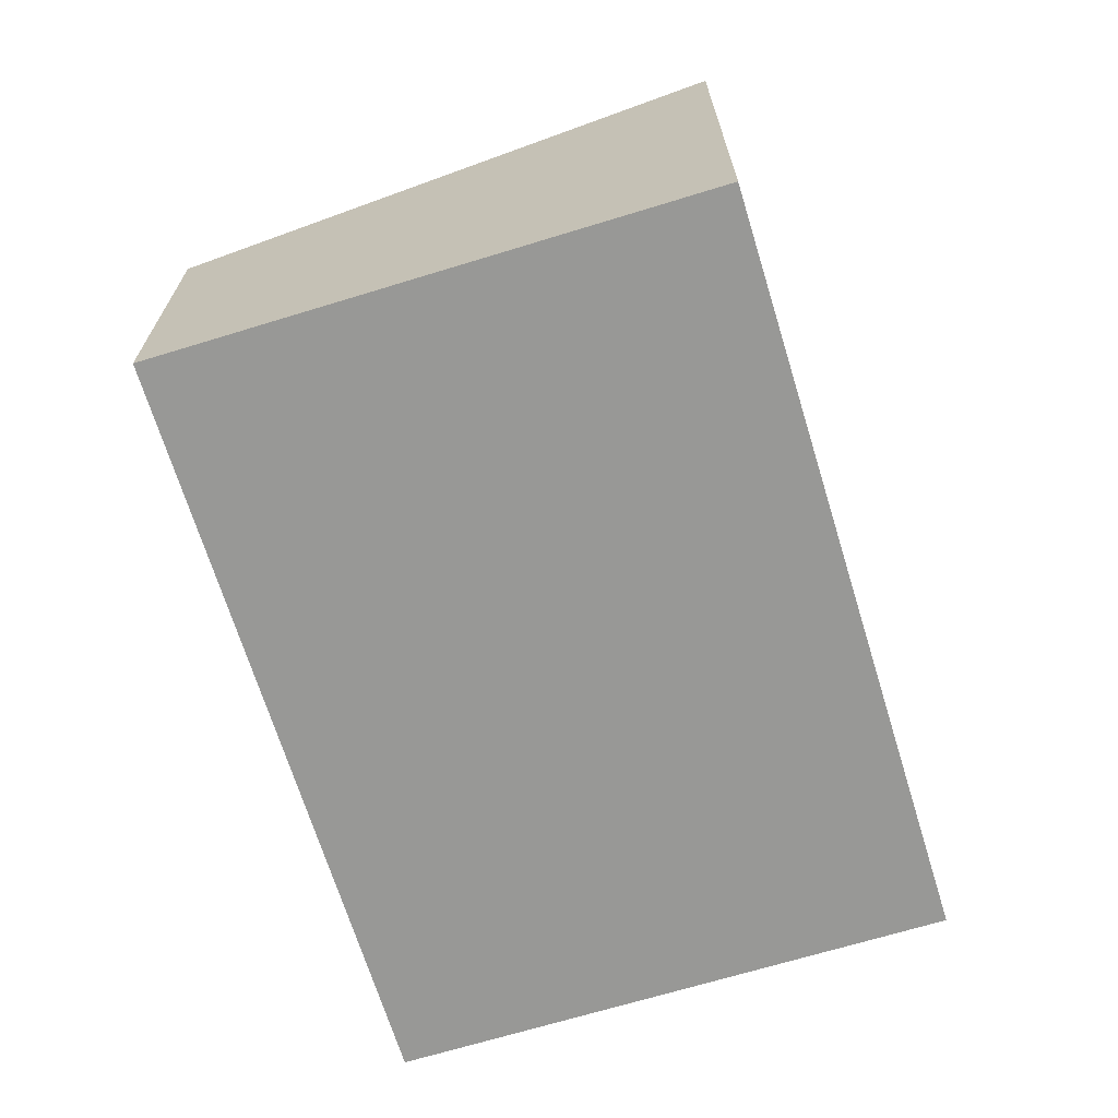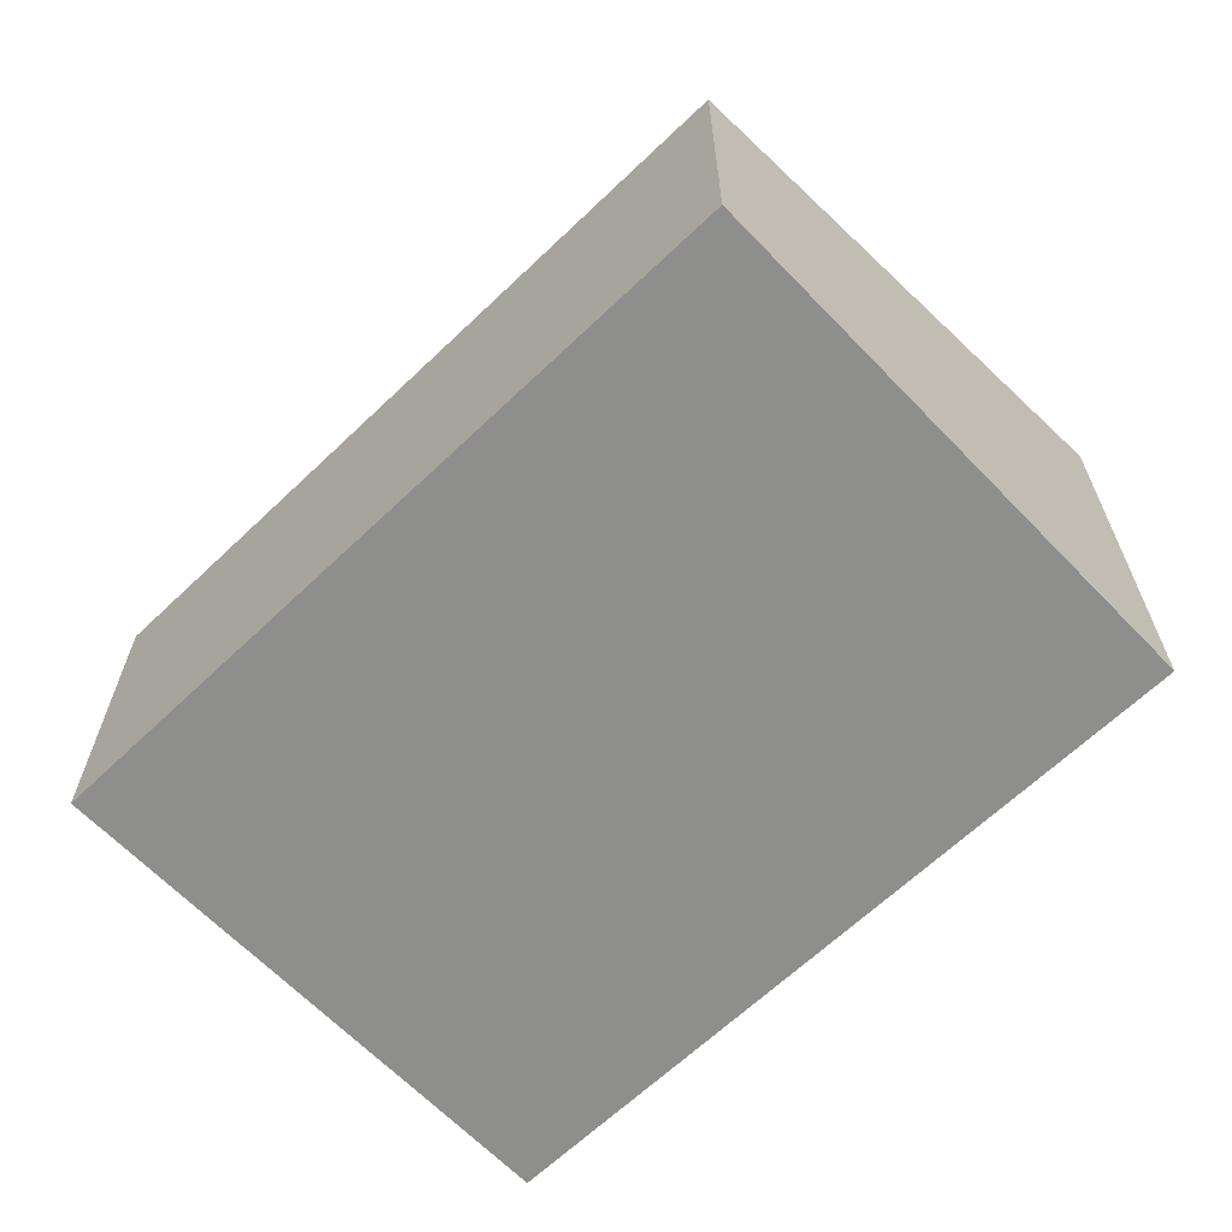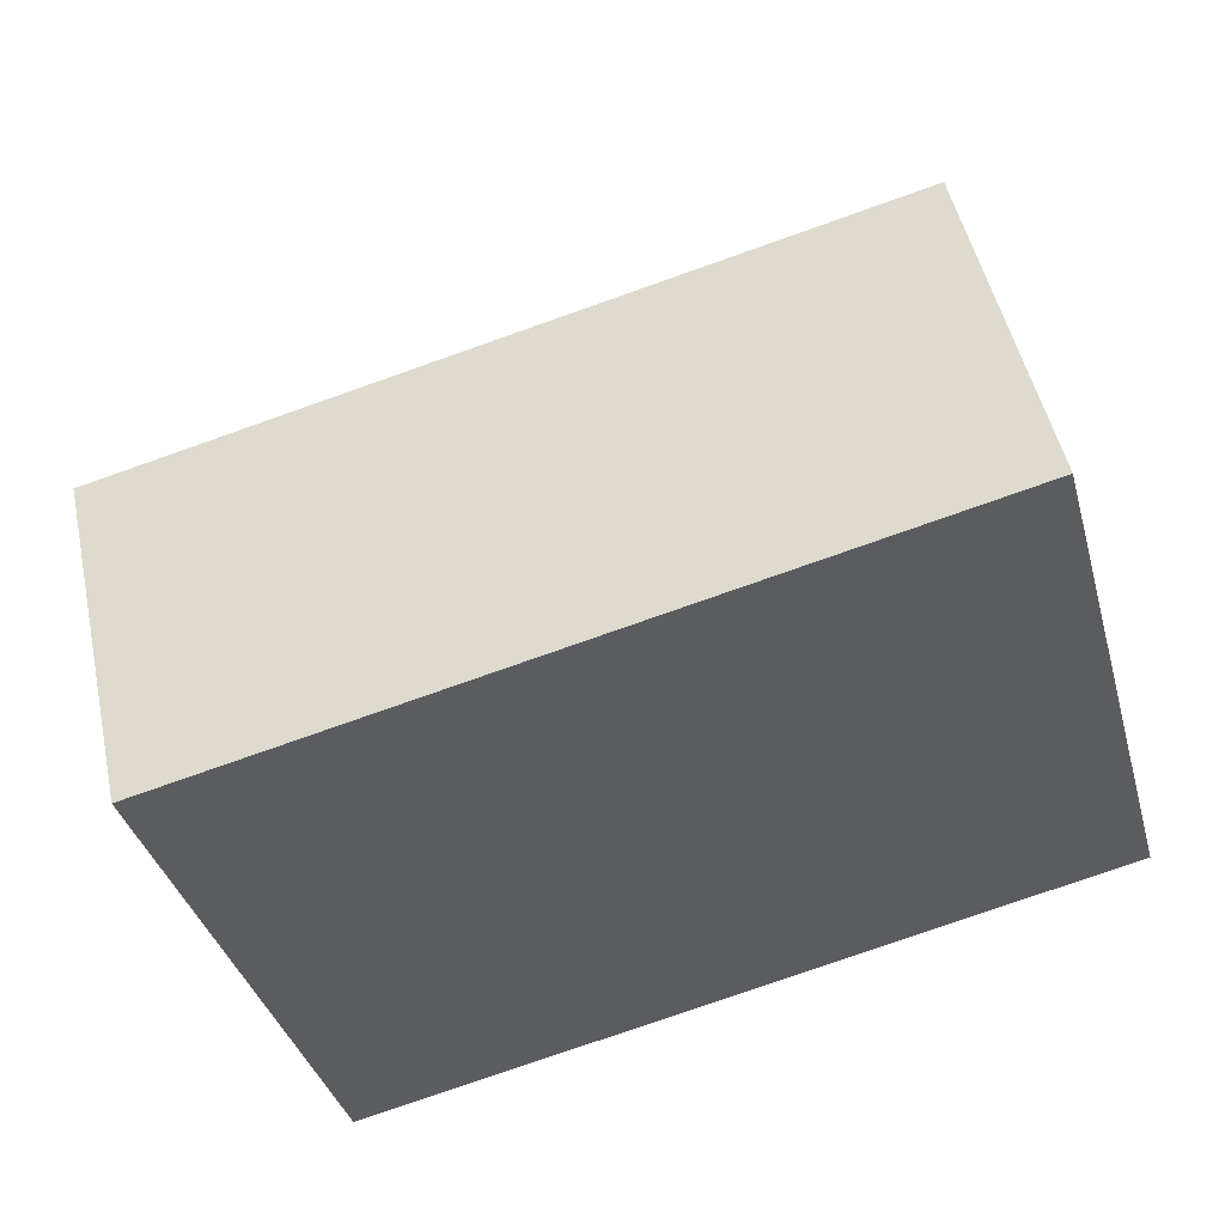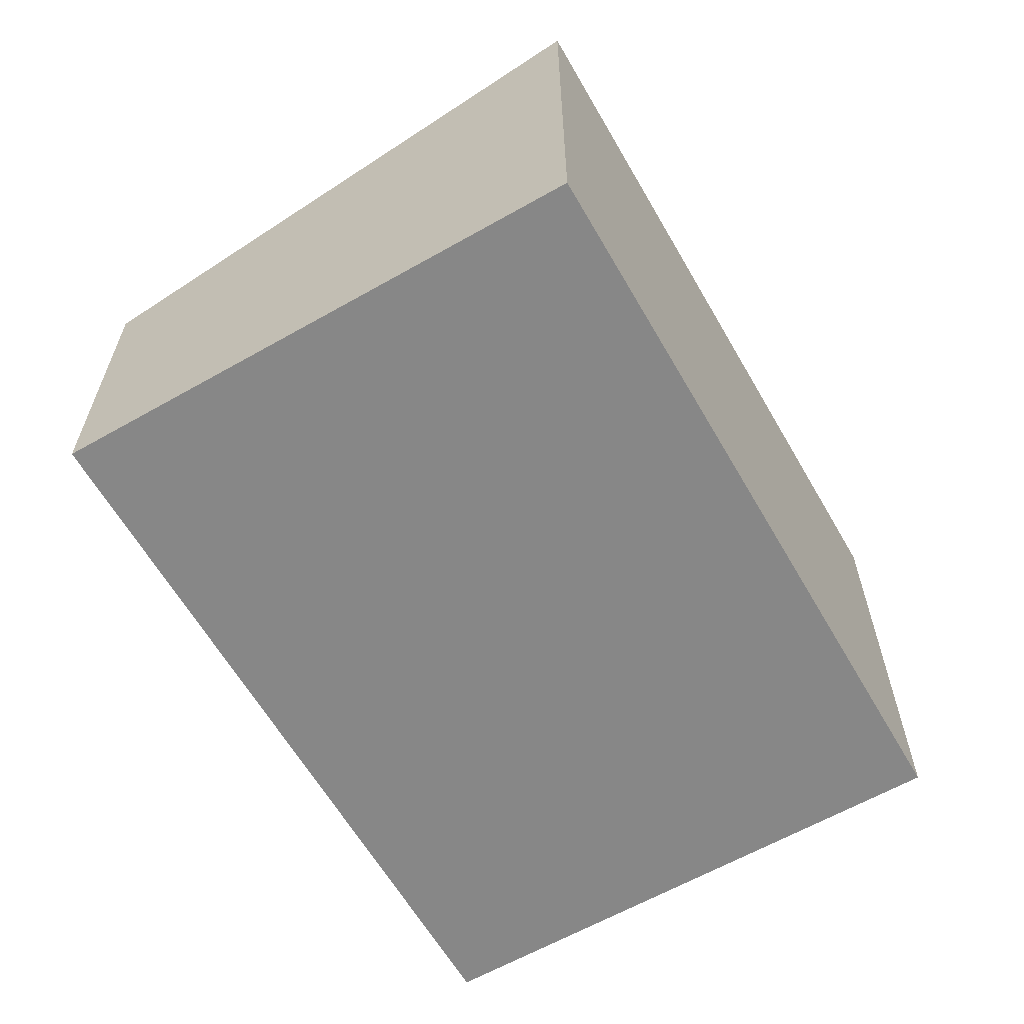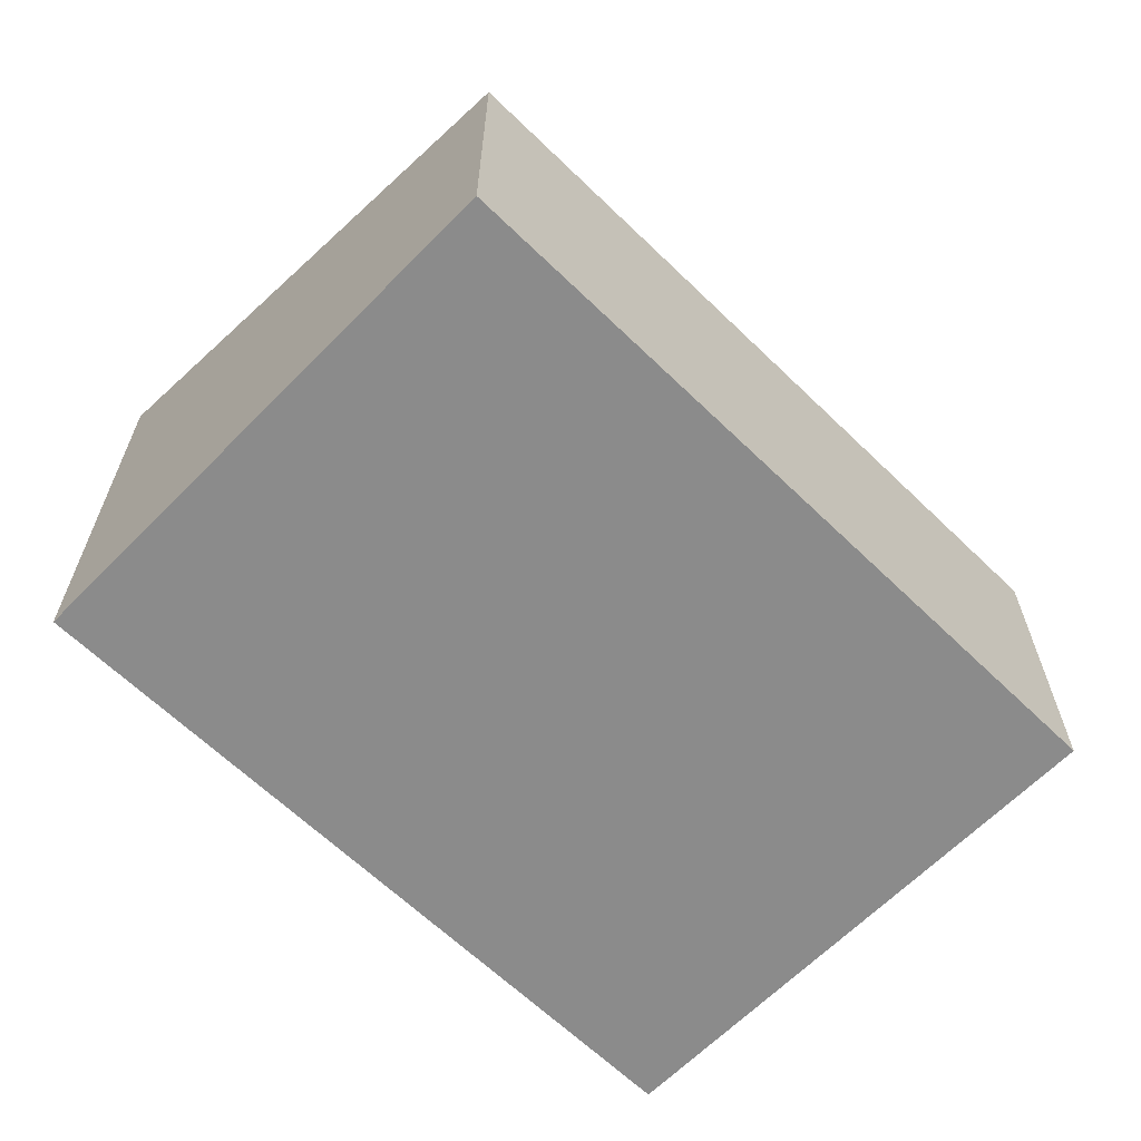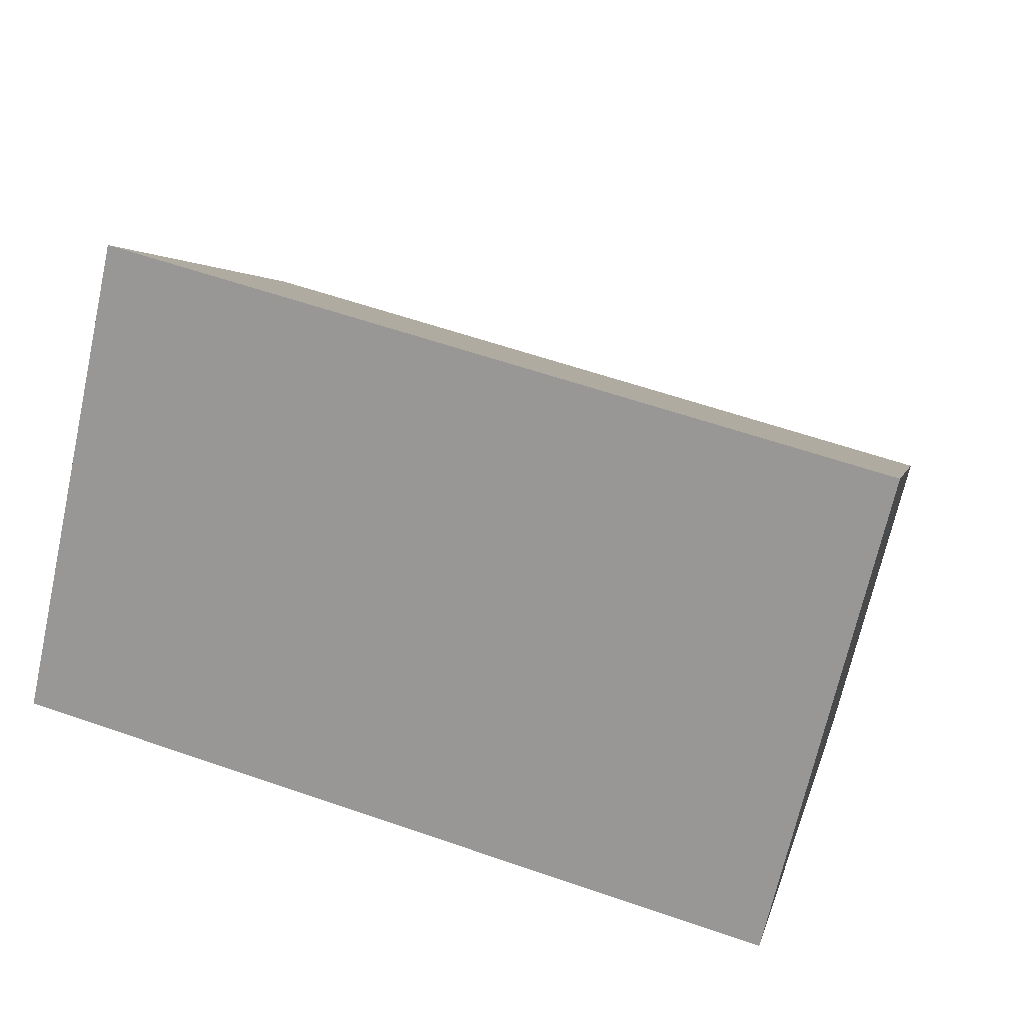
<metadata>
{"format":"obj","ext":"obj","renderer":"f3d","projection":"perspective","resolution":1024,"background":"white","views":[{"elev":-68.4,"azim":91.9,"up":"+Y"},{"elev":-64.8,"azim":28.7,"up":"+Y"},{"elev":50.0,"azim":-12.2,"up":"+Z"},{"elev":-62.4,"azim":104.8,"up":"+Y"},{"elev":-63.9,"azim":-59.5,"up":"+Y"},{"elev":-68.9,"azim":167.5,"up":"+Z"}]}
</metadata>
<code>
v  0 1.966 1.204e-16
v  5.233 2.886 -2.007
v  0.864 2.886 -3.191
v  4.369 1.966 1.184
v  0.864 1.954e-16 -3.191
v  0 0 0
v  4.369 -7.25e-17 1.184
v  5.233 1.229e-16 -2.007
g defaultobject
f 1 2 3
f 2 1 4
f 5 1 3
f 1 5 6
f 6 4 1
f 4 6 7
f 4 8 2
f 8 4 7
f 8 3 2
f 3 8 5
f 8 6 5
f 6 8 7

</code>
